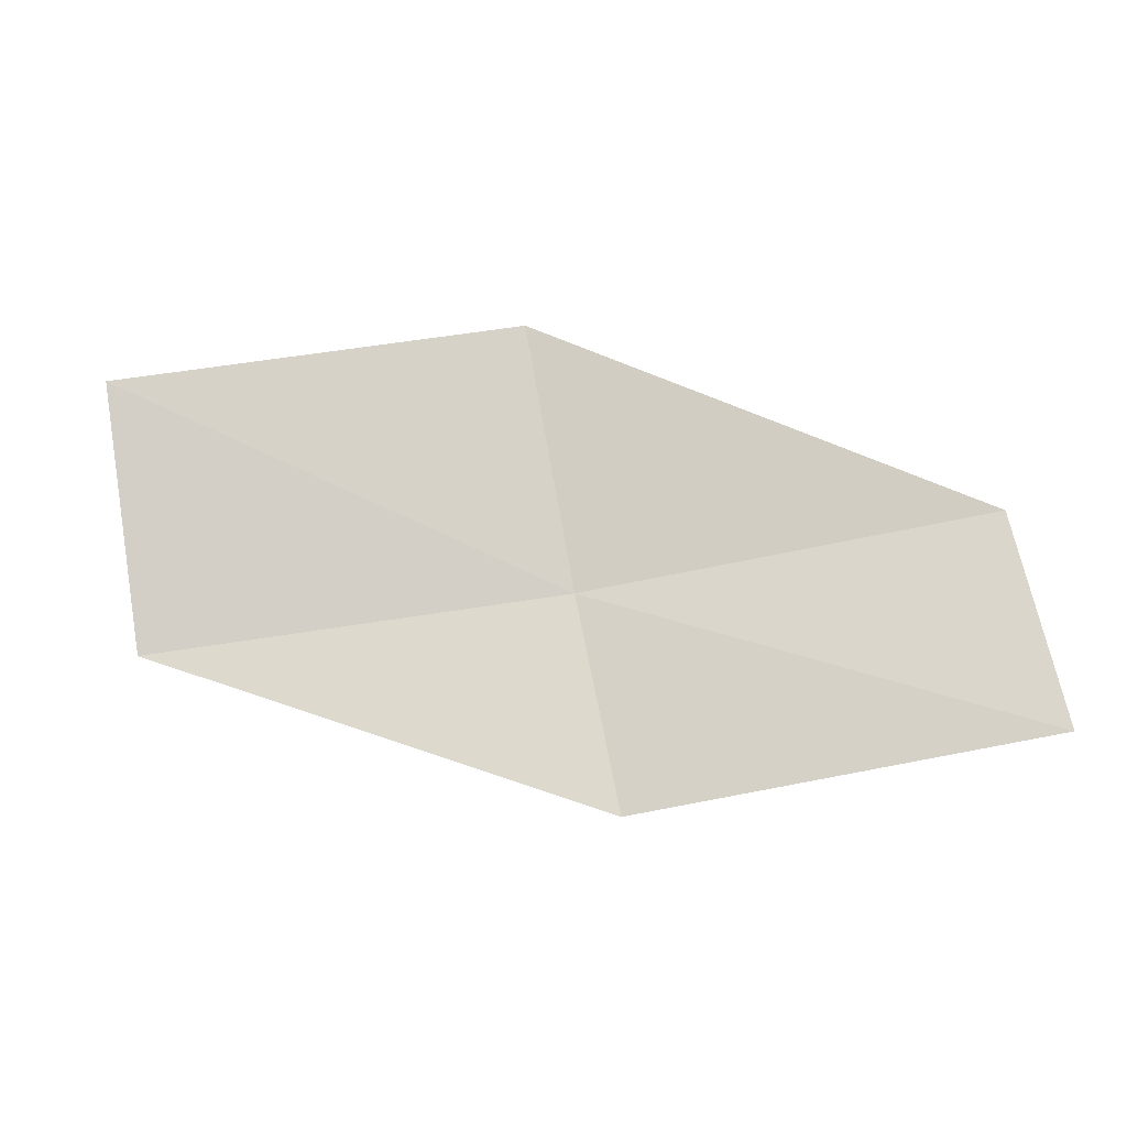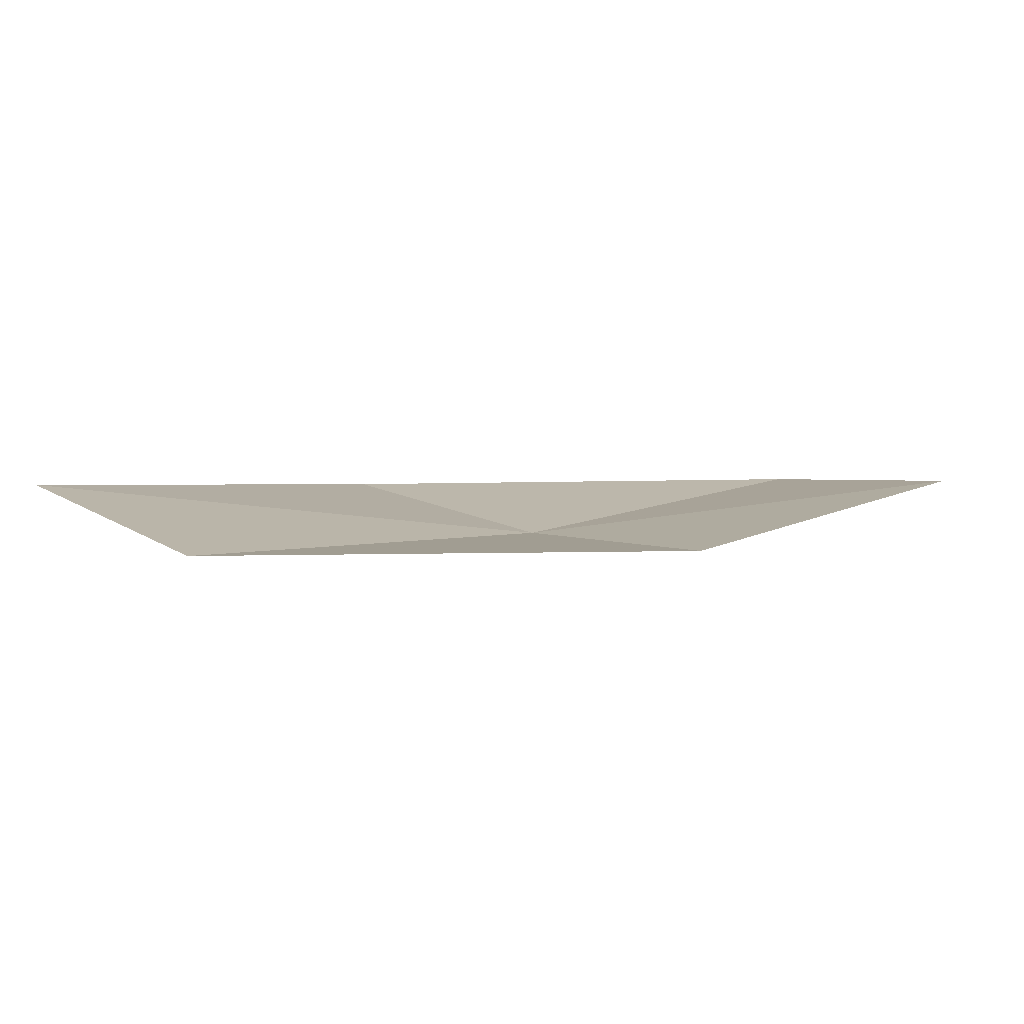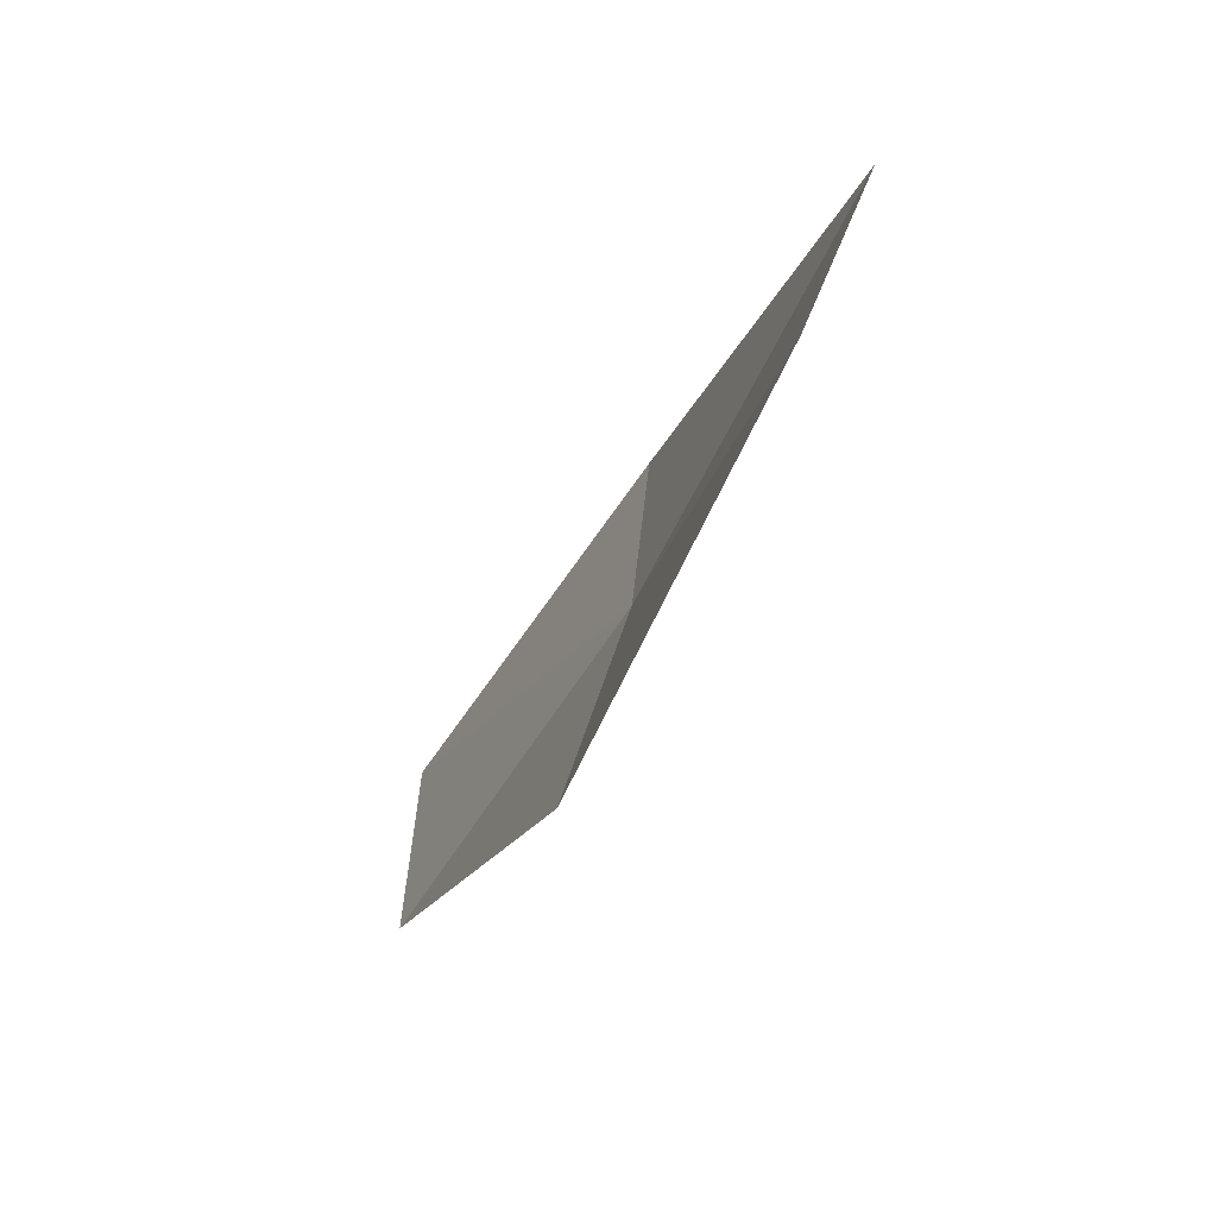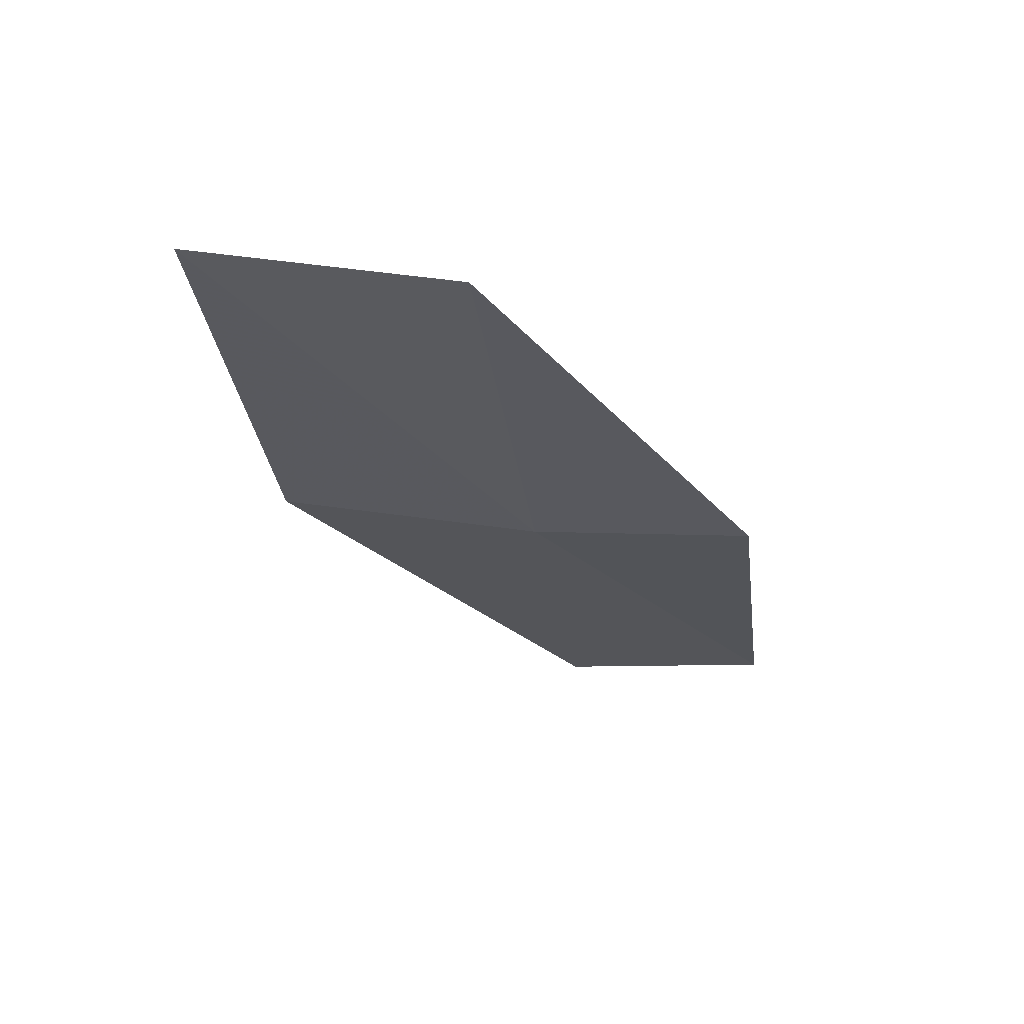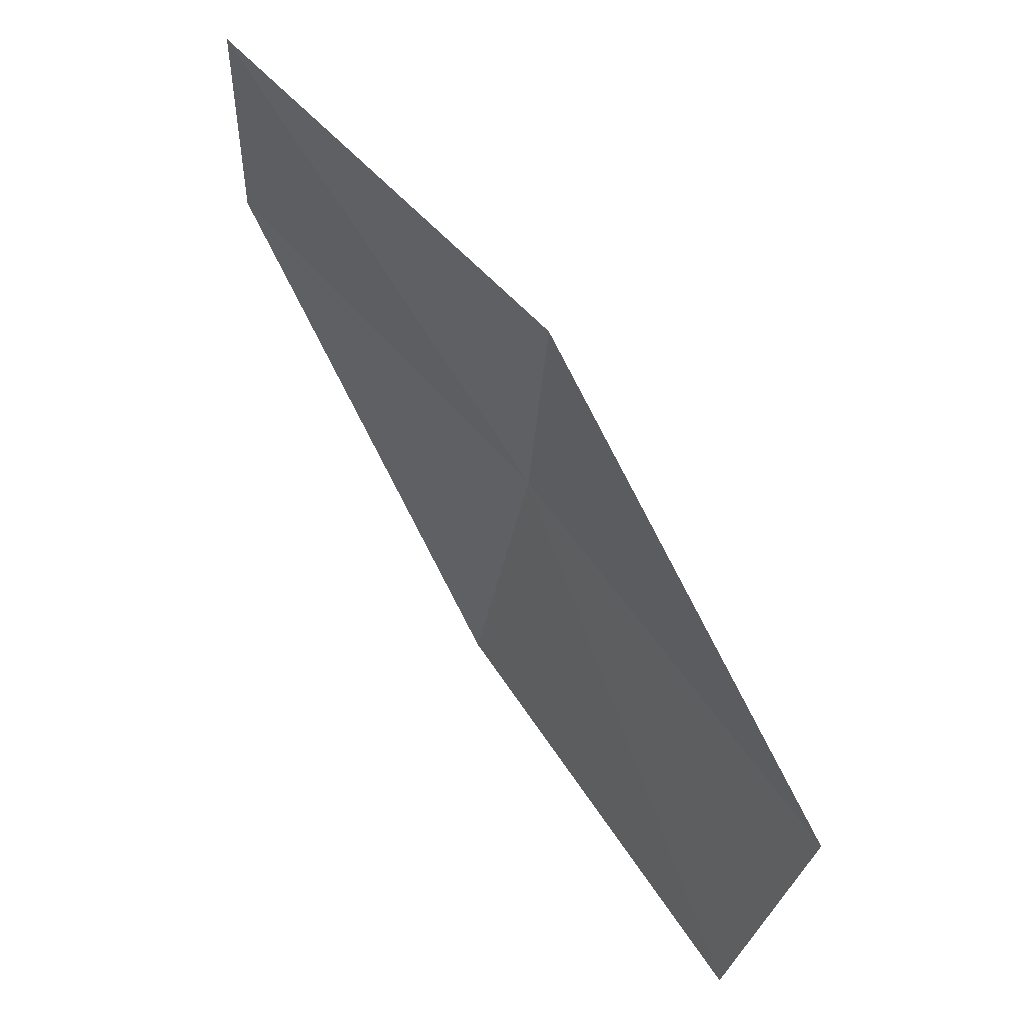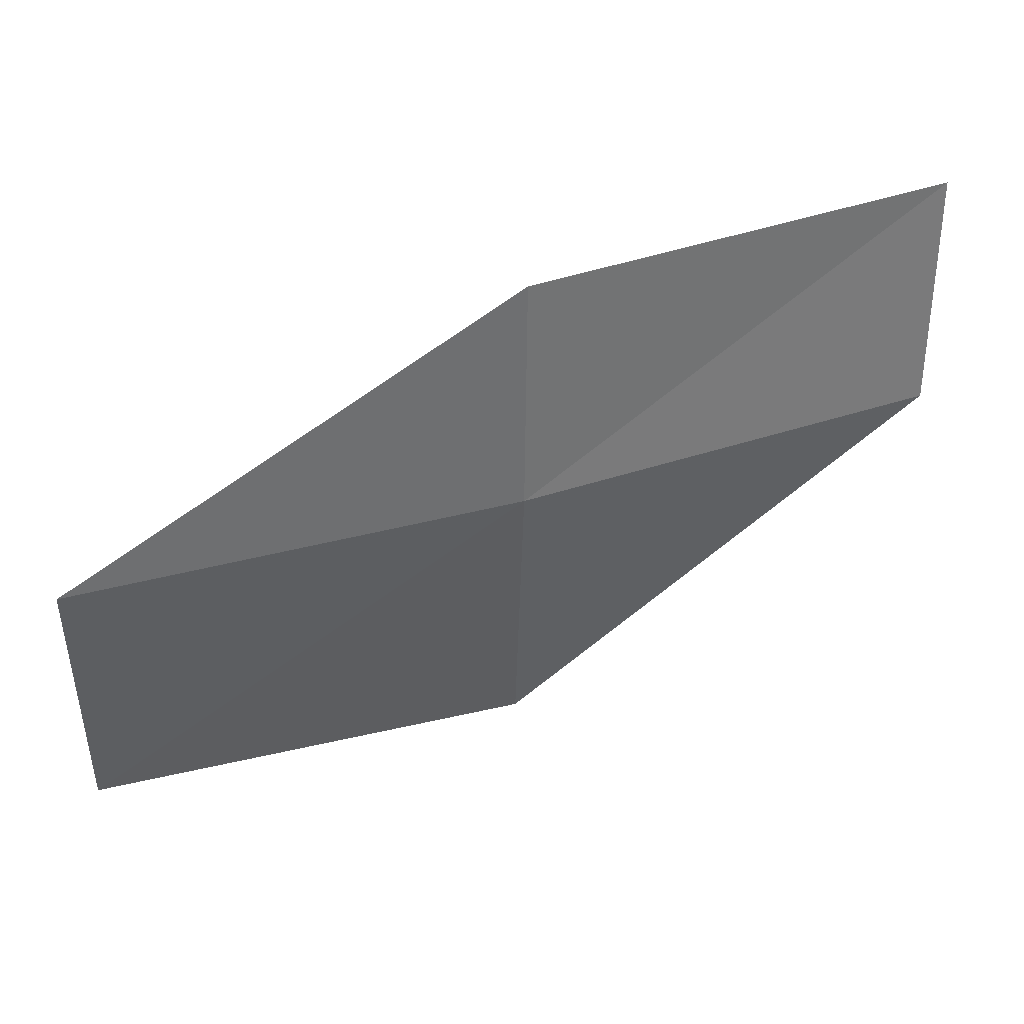
<metadata>
{"format":"obj","ext":"obj","renderer":"f3d","projection":"perspective","resolution":1024,"background":"white","views":[{"elev":66.4,"azim":-11.6,"up":"+Y"},{"elev":-0.6,"azim":-46.9,"up":"+Y"},{"elev":-55.2,"azim":-110.2,"up":"+Z"},{"elev":-33.8,"azim":-85.7,"up":"+Y"},{"elev":58.4,"azim":-122.7,"up":"+Z"},{"elev":31.0,"azim":-13.5,"up":"+Z"}]}
</metadata>
<code>
v -1.676 -18.31 17.36
v -3.567 -18.4 17.23
v -3.507 -18.09 16.05
v -1.652 -18.06 16.16
v -1.683 -18.38 18.35
v 0.1601 -18.02 17.47
v 0.1602 -18.05 18.47
f 1 3 2
f 1 4 3
f 1 2 5
f 1 6 4
f 1 5 7
f 1 7 6

</code>
